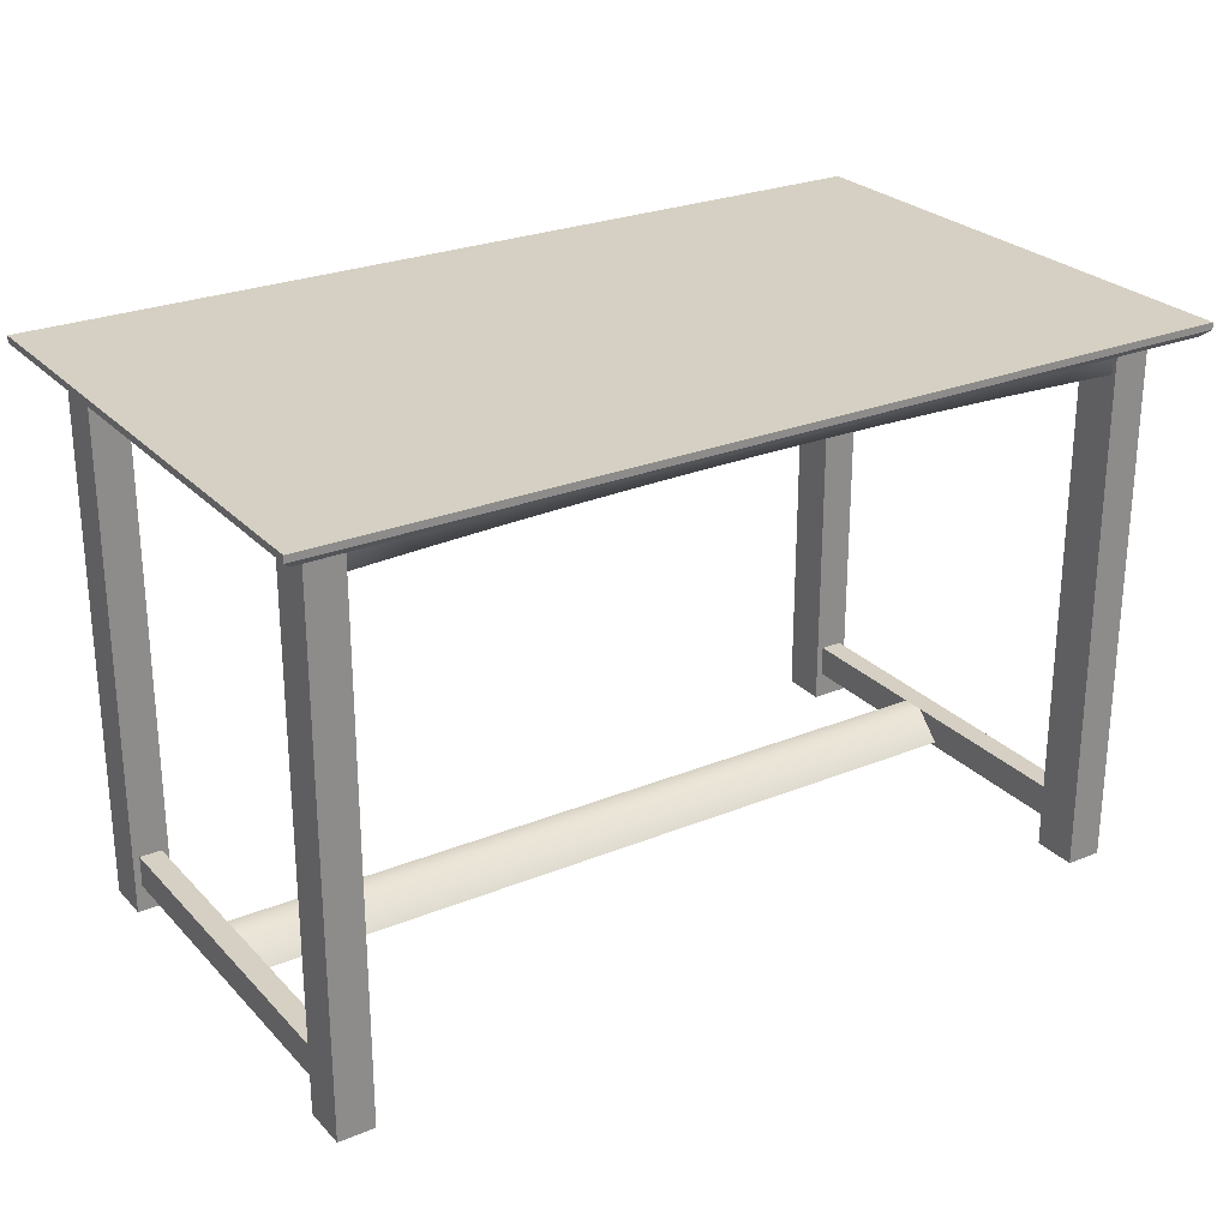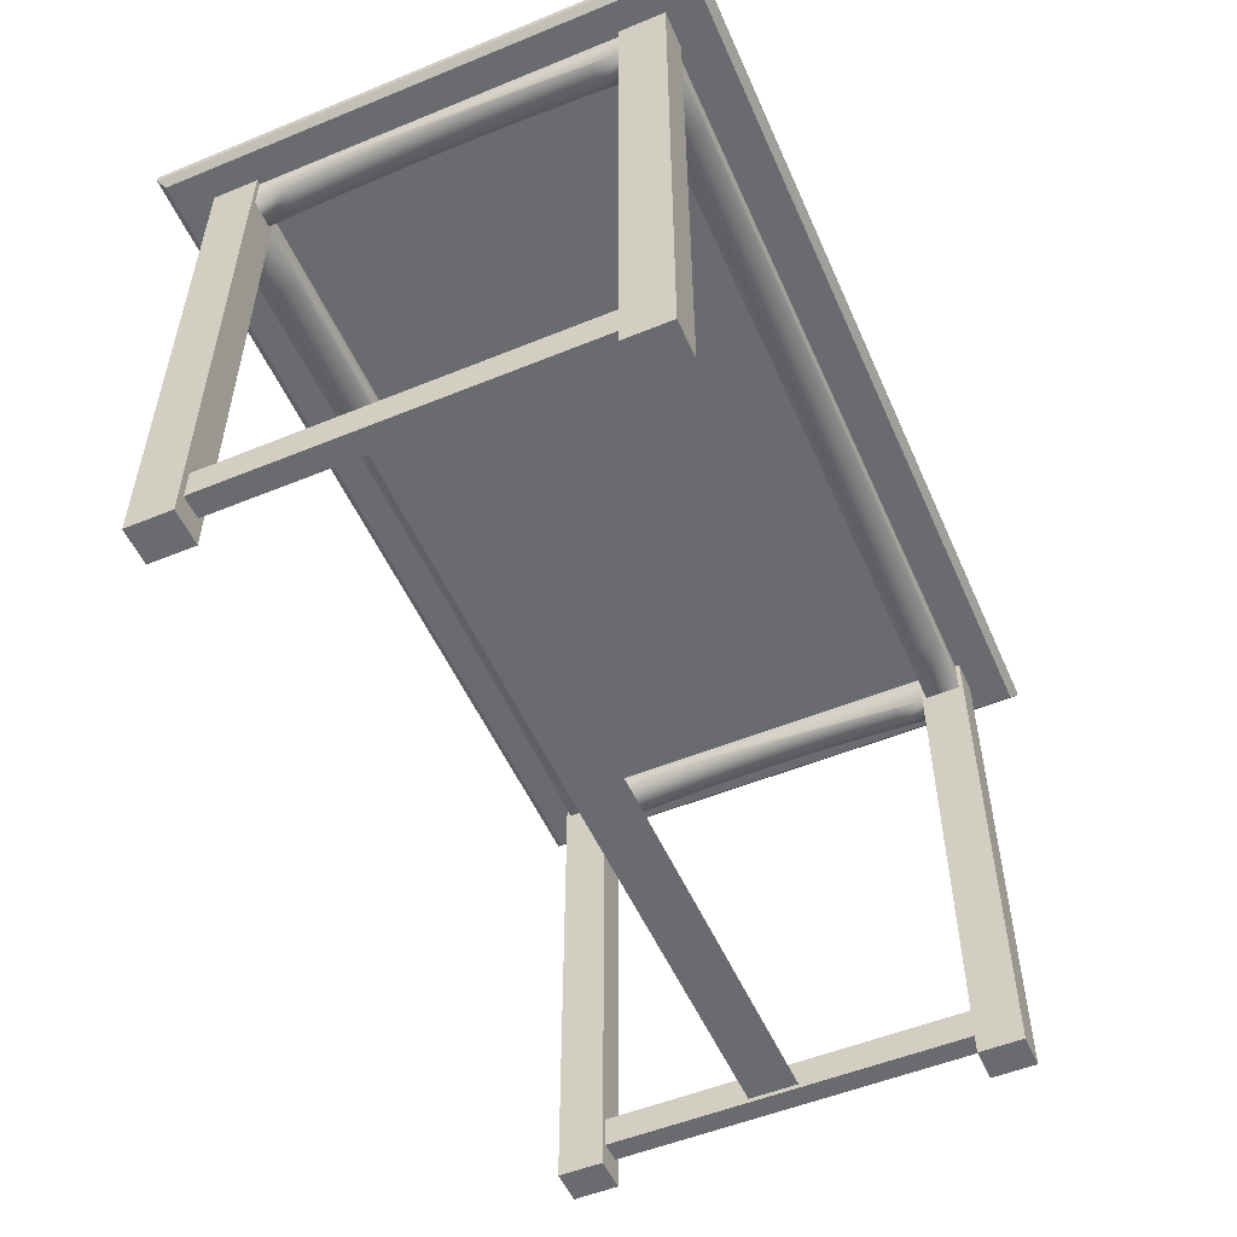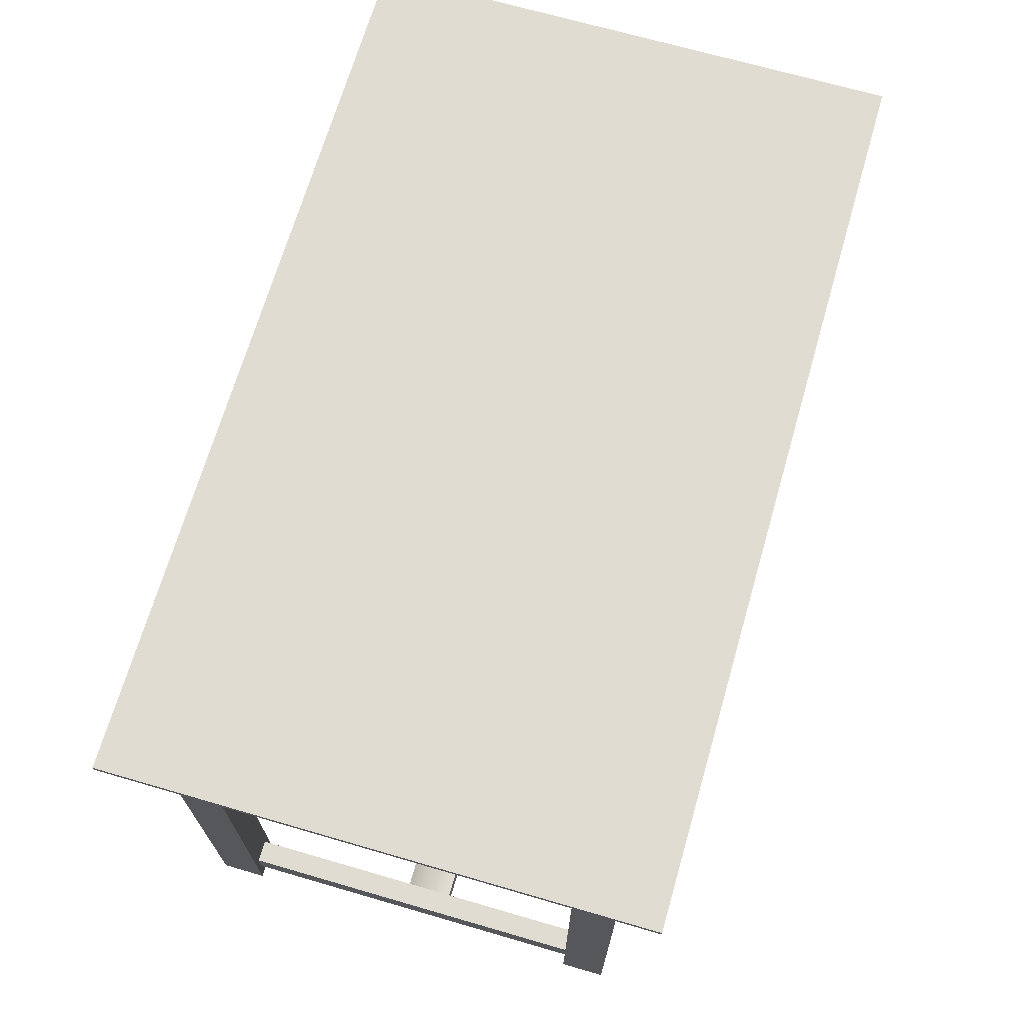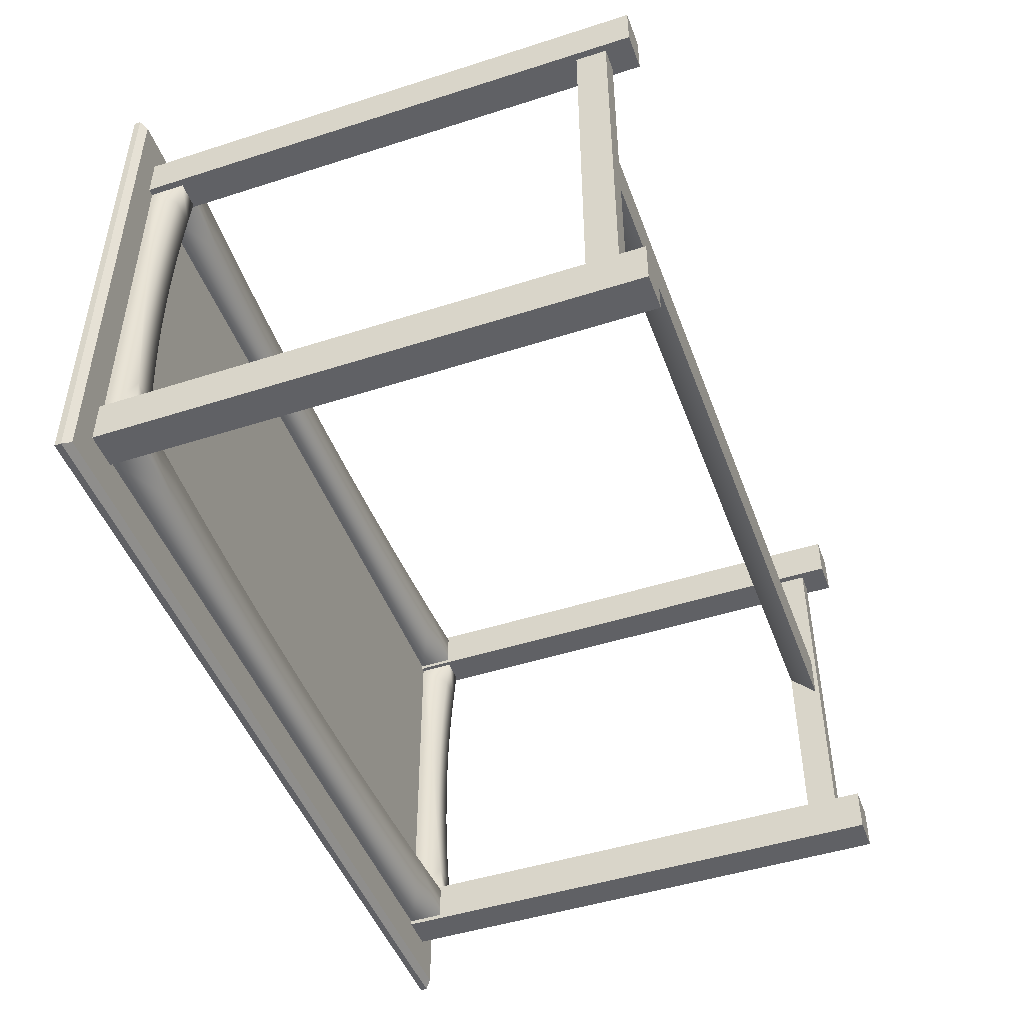
<metadata>
{"format":"obj","ext":"obj","renderer":"f3d","projection":"perspective","resolution":1024,"background":"white","views":[{"elev":26.1,"azim":147.2,"up":"+Y"},{"elev":-53.3,"azim":113.6,"up":"+Y"},{"elev":69.1,"azim":-73.8,"up":"+Y"},{"elev":-47.5,"azim":-70.1,"up":"+Z"}]}
</metadata>
<code>
v -0.3719 0.1054 -0.2214
v -0.3776 0.1111 0.228
v -0.3776 0.1111 -0.2271
v -0.3719 0.1054 0.2223
v -0.3776 0.1168 -0.2271
v 0.3752 0.1054 -0.2214
v 0.3809 0.1111 0.228
v -0.3776 0.1168 0.228
v -0.3719 0.1111 -0.2271
v 0.3809 0.1111 -0.2271
v 0.3752 0.1054 0.2223
v 0.3809 0.1168 0.228
v 0.3809 0.1168 -0.2271
v 0.3278 -0.3004 0.01375
v 0.3278 -0.3231 0.03272
v 0.3278 -0.3231 -0.009
v 0.3278 -0.3004 0.03272
v -0.3245 -0.3231 0.03272
v -0.3245 -0.3004 0.01375
v -0.3245 -0.3231 -0.009
v -0.3245 -0.3004 0.03272
v -0.3491 0.1054 0.1541
v -0.3188 -0.3497 0.1541
v -0.3491 -0.3497 0.1541
v -0.3188 0.1054 0.1541
v -0.3491 -0.3497 0.192
v -0.3188 0.1054 0.192
v -0.3188 -0.3497 0.192
v -0.3491 0.1054 0.192
v 0.3221 0.1054 -0.191
v 0.3525 -0.3497 -0.191
v 0.3221 -0.3497 -0.191
v 0.3525 0.1054 -0.191
v 0.3221 -0.3497 -0.1531
v 0.3525 0.1054 -0.1531
v 0.3525 -0.3497 -0.1531
v 0.3221 0.1054 -0.1531
v 0.3221 0.1054 0.1541
v 0.3525 -0.3497 0.1541
v 0.3221 -0.3497 0.1541
v 0.3525 0.1054 0.1541
v 0.3221 -0.3497 0.192
v 0.3525 0.1054 0.192
v 0.3525 -0.3497 0.192
v 0.3221 0.1054 0.192
v -0.3491 0.1054 -0.191
v -0.3188 -0.3497 -0.191
v -0.3491 -0.3497 -0.191
v -0.3188 0.1054 -0.191
v -0.3491 -0.3497 -0.1531
v -0.3188 0.1054 -0.1531
v -0.3188 -0.3497 -0.1531
v -0.3491 0.1054 -0.1531
v 0.3259 0.1054 -0.1531
v 0.3487 0.1054 0.1541
v 0.3487 0.1054 -0.1531
v 0.3259 0.1054 0.1541
v 0.3487 0.07507 -0.1531
v 0.3259 0.07739 -0.1276
v 0.3259 0.07507 0.1541
v 0.3487 0.07739 -0.1276
v 0.3259 0.07507 -0.1531
v 0.3259 0.07929 -0.102
v 0.3487 0.07507 0.1541
v 0.3259 0.07739 0.1285
v 0.3487 0.07929 -0.102
v 0.3259 0.08076 -0.07641
v 0.3487 0.07739 0.1285
v 0.3259 0.07929 0.103
v 0.3487 0.08076 -0.07641
v 0.3259 0.08181 -0.05079
v 0.3487 0.07929 0.103
v 0.3259 0.08076 0.07737
v 0.3487 0.08181 -0.05079
v 0.3259 0.08245 -0.02516
v 0.3487 0.08076 0.07737
v 0.3259 0.08181 0.05175
v 0.3487 0.08245 -0.02516
v 0.3259 0.08266 0.000482
v 0.3487 0.08181 0.05175
v 0.3259 0.08245 0.02612
v 0.3487 0.08266 0.000482
v 0.3487 0.08245 0.02612
v -0.3433 0.1054 -0.1531
v -0.3206 0.1054 0.1541
v -0.3206 0.1054 -0.1531
v -0.3433 0.1054 0.1541
v -0.3206 0.07507 -0.1531
v -0.3433 0.07739 -0.1276
v -0.3433 0.07507 0.1541
v -0.3206 0.07739 -0.1276
v -0.3433 0.07507 -0.1531
v -0.3433 0.07929 -0.102
v -0.3206 0.07507 0.1541
v -0.3433 0.07739 0.1285
v -0.3206 0.07929 -0.102
v -0.3433 0.08076 -0.07641
v -0.3206 0.07739 0.1285
v -0.3433 0.07929 0.103
v -0.3206 0.08076 -0.07641
v -0.3433 0.08181 -0.05079
v -0.3206 0.07929 0.103
v -0.3433 0.08076 0.07737
v -0.3206 0.08181 -0.05079
v -0.3433 0.08245 -0.02516
v -0.3206 0.08076 0.07737
v -0.3433 0.08181 0.05175
v -0.3206 0.08245 -0.02516
v -0.3433 0.08266 0.000482
v -0.3206 0.08181 0.05175
v -0.3433 0.08245 0.02612
v -0.3206 0.08266 0.000482
v -0.3206 0.08245 0.02612
v 0.05508 0.08245 0.1882
v 0.1085 0.08182 0.1579
v 0.1085 0.08182 0.1882
v 0.05508 0.08245 0.1579
v 0.1619 0.08076 0.1579
v 0.3221 0.1054 0.1882
v 0.001651 0.08266 0.1882
v 0.3221 0.1054 0.1579
v 0.1619 0.08076 0.1882
v 0.001651 0.08266 0.1579
v 0.2153 0.07929 0.1579
v 0.2153 0.07929 0.1882
v -0.3188 0.1054 0.1882
v -0.05178 0.08245 0.1882
v -0.3188 0.1054 0.1579
v 0.2687 0.07739 0.1579
v 0.2687 0.07739 0.1882
v -0.05178 0.08245 0.1579
v 0.3221 0.07507 0.1579
v 0.3221 0.07507 0.1882
v -0.1052 0.08182 0.1882
v -0.3188 0.07507 0.1882
v -0.1052 0.08182 0.1579
v -0.1586 0.08076 0.1882
v -0.3188 0.07507 0.1579
v -0.2654 0.07739 0.1882
v -0.1586 0.08076 0.1579
v -0.212 0.07929 0.1882
v -0.2654 0.07739 0.1579
v -0.212 0.07929 0.1579
v 0.05508 0.08245 -0.1569
v 0.1085 0.08182 -0.1872
v 0.1085 0.08182 -0.1569
v 0.05508 0.08245 -0.1872
v 0.1619 0.08076 -0.1872
v 0.3221 0.1054 -0.1569
v 0.001651 0.08266 -0.1569
v 0.3221 0.1054 -0.1872
v 0.1619 0.08076 -0.1569
v 0.001651 0.08266 -0.1872
v 0.2153 0.07929 -0.1872
v 0.2153 0.07929 -0.1569
v -0.3188 0.1054 -0.1569
v -0.05178 0.08245 -0.1569
v -0.3188 0.1054 -0.1872
v 0.2687 0.07739 -0.1872
v 0.2687 0.07739 -0.1569
v -0.05178 0.08245 -0.1872
v 0.3221 0.07507 -0.1872
v 0.3221 0.07507 -0.1569
v -0.1052 0.08182 -0.1569
v -0.3188 0.07507 -0.1569
v -0.1052 0.08182 -0.1872
v -0.1586 0.08076 -0.1569
v -0.3188 0.07507 -0.1872
v -0.2654 0.07739 -0.1569
v -0.1586 0.08076 -0.1872
v -0.212 0.07929 -0.1569
v -0.2654 0.07739 -0.1872
v -0.212 0.07929 -0.1872
v -0.3435 -0.3269 0.1541
v -0.3435 -0.3004 -0.1531
v -0.3435 -0.3269 -0.1531
v -0.3435 -0.3004 0.1541
v -0.3245 -0.3269 -0.1531
v -0.3245 -0.3004 0.1541
v -0.3245 -0.3004 -0.1531
v -0.3245 -0.3269 0.1541
v 0.3278 -0.3269 0.1541
v 0.3278 -0.3004 -0.1531
v 0.3278 -0.3269 -0.1531
v 0.3278 -0.3004 0.1541
v 0.3468 -0.3269 -0.1531
v 0.3468 -0.3004 0.1541
v 0.3468 -0.3004 -0.1531
v 0.3468 -0.3269 0.1541
g mesh1_mesh1-geometry
f 1 2 3
f 2 1 4
f 2 5 3
f 3 6 1
f 6 4 1
f 4 7 2
f 5 2 8
f 5 9 3
f 6 3 10
f 4 6 11
f 7 4 11
f 12 2 7
f 2 12 8
f 12 5 8
f 9 5 10
f 10 3 9
f 7 6 10
f 6 7 11
f 10 12 7
f 5 12 13
f 10 5 13
f 12 10 13
g mesh1_mesh1-geometry
f 3 2 1
f 4 1 2
f 3 5 2
f 1 6 3
f 1 4 6
f 2 7 4
f 8 2 5
f 3 9 5
f 10 3 6
f 11 6 4
f 11 4 7
f 7 2 12
f 8 12 2
f 8 5 12
f 10 5 9
f 9 3 10
f 10 6 7
f 11 7 6
f 7 12 10
f 13 12 5
f 13 5 10
f 13 10 12
g mesh2_mesh2-geometry
f 14 15 16
f 15 14 17
f 18 16 15
f 16 19 14
f 19 17 14
f 17 18 15
f 16 18 20
f 19 16 20
f 17 19 21
f 18 17 21
f 18 19 20
f 19 18 21
g mesh2_mesh2-geometry
f 16 15 14
f 17 14 15
f 15 16 18
f 14 19 16
f 14 17 19
f 15 18 17
f 20 18 16
f 20 16 19
f 21 19 17
f 21 17 18
f 20 19 18
f 21 18 19
g mesh3_mesh3-geometry
f 22 23 24
f 23 22 25
f 23 26 24
f 26 22 24
f 22 27 25
f 27 23 25
f 26 23 28
f 22 26 29
f 27 22 29
f 23 27 28
f 27 26 28
f 26 27 29
g mesh3_mesh3-geometry
f 24 23 22
f 25 22 23
f 24 26 23
f 24 22 26
f 25 27 22
f 25 23 27
f 28 23 26
f 29 26 22
f 29 22 27
f 28 27 23
f 28 26 27
f 29 27 26
g mesh3_mesh3-geometry
f 30 31 32
f 31 30 33
f 31 34 32
f 34 30 32
f 30 35 33
f 35 31 33
f 34 31 36
f 30 34 37
f 35 30 37
f 31 35 36
f 35 34 36
f 34 35 37
g mesh3_mesh3-geometry
f 32 31 30
f 33 30 31
f 32 34 31
f 32 30 34
f 33 35 30
f 33 31 35
f 36 31 34
f 37 34 30
f 37 30 35
f 36 35 31
f 36 34 35
f 37 35 34
g mesh3_mesh3-geometry
f 38 39 40
f 39 38 41
f 39 42 40
f 42 38 40
f 38 43 41
f 43 39 41
f 42 39 44
f 38 42 45
f 43 38 45
f 39 43 44
f 43 42 44
f 42 43 45
g mesh3_mesh3-geometry
f 40 39 38
f 41 38 39
f 40 42 39
f 40 38 42
f 41 43 38
f 41 39 43
f 44 39 42
f 45 42 38
f 45 38 43
f 44 43 39
f 44 42 43
f 45 43 42
g mesh3_mesh3-geometry
f 46 47 48
f 47 46 49
f 47 50 48
f 50 46 48
f 46 51 49
f 51 47 49
f 50 47 52
f 46 50 53
f 51 46 53
f 47 51 52
f 51 50 52
f 50 51 53
g mesh3_mesh3-geometry
f 48 47 46
f 49 46 47
f 48 50 47
f 48 46 50
f 49 51 46
f 49 47 51
f 52 47 50
f 53 50 46
f 53 46 51
f 52 51 47
f 52 50 51
f 53 51 50
g mesh4_mesh4-geometry
f 54 55 56
f 55 54 57
f 55 58 56
f 58 54 56
f 54 59 57
f 60 55 57
f 58 55 61
f 54 58 62
f 59 54 62
f 57 59 63
f 55 60 64
f 57 65 60
f 61 55 66
f 59 58 61
f 58 59 62
f 61 63 59
f 57 63 67
f 60 68 64
f 68 55 64
f 57 69 65
f 68 60 65
f 66 55 70
f 63 61 66
f 66 67 63
f 57 67 71
f 72 55 68
f 57 73 69
f 72 65 69
f 65 72 68
f 70 55 74
f 67 66 70
f 70 71 67
f 57 71 75
f 76 55 72
f 57 77 73
f 76 69 73
f 69 76 72
f 74 55 78
f 71 70 74
f 74 75 71
f 57 75 79
f 80 55 76
f 57 81 77
f 80 73 77
f 73 80 76
f 78 55 82
f 75 74 78
f 78 79 75
f 57 79 81
f 83 55 80
f 83 77 81
f 77 83 80
f 82 55 83
f 79 78 82
f 82 81 79
f 81 82 83
g mesh4_mesh4-geometry
f 56 55 54
f 57 54 55
f 56 58 55
f 56 54 58
f 57 59 54
f 57 55 60
f 61 55 58
f 62 58 54
f 62 54 59
f 63 59 57
f 64 60 55
f 60 65 57
f 66 55 61
f 61 58 59
f 62 59 58
f 59 63 61
f 67 63 57
f 64 68 60
f 64 55 68
f 65 69 57
f 65 60 68
f 70 55 66
f 66 61 63
f 63 67 66
f 71 67 57
f 68 55 72
f 69 73 57
f 69 65 72
f 68 72 65
f 74 55 70
f 70 66 67
f 67 71 70
f 75 71 57
f 72 55 76
f 73 77 57
f 73 69 76
f 72 76 69
f 78 55 74
f 74 70 71
f 71 75 74
f 79 75 57
f 76 55 80
f 77 81 57
f 77 73 80
f 76 80 73
f 82 55 78
f 78 74 75
f 75 79 78
f 81 79 57
f 80 55 83
f 81 77 83
f 80 83 77
f 83 55 82
f 82 78 79
f 79 81 82
f 83 82 81
g mesh4_mesh4-geometry
f 84 85 86
f 85 84 87
f 85 88 86
f 88 84 86
f 84 89 87
f 90 85 87
f 88 85 91
f 84 88 92
f 89 84 92
f 87 89 93
f 85 90 94
f 87 95 90
f 91 85 96
f 89 88 91
f 88 89 92
f 91 93 89
f 87 93 97
f 90 98 94
f 98 85 94
f 87 99 95
f 98 90 95
f 96 85 100
f 93 91 96
f 96 97 93
f 87 97 101
f 102 85 98
f 87 103 99
f 102 95 99
f 95 102 98
f 100 85 104
f 97 96 100
f 100 101 97
f 87 101 105
f 106 85 102
f 87 107 103
f 106 99 103
f 99 106 102
f 104 85 108
f 101 100 104
f 104 105 101
f 87 105 109
f 110 85 106
f 87 111 107
f 110 103 107
f 103 110 106
f 108 85 112
f 105 104 108
f 108 109 105
f 87 109 111
f 113 85 110
f 113 107 111
f 107 113 110
f 112 85 113
f 109 108 112
f 112 111 109
f 111 112 113
g mesh4_mesh4-geometry
f 86 85 84
f 87 84 85
f 86 88 85
f 86 84 88
f 87 89 84
f 87 85 90
f 91 85 88
f 92 88 84
f 92 84 89
f 93 89 87
f 94 90 85
f 90 95 87
f 96 85 91
f 91 88 89
f 92 89 88
f 89 93 91
f 97 93 87
f 94 98 90
f 94 85 98
f 95 99 87
f 95 90 98
f 100 85 96
f 96 91 93
f 93 97 96
f 101 97 87
f 98 85 102
f 99 103 87
f 99 95 102
f 98 102 95
f 104 85 100
f 100 96 97
f 97 101 100
f 105 101 87
f 102 85 106
f 103 107 87
f 103 99 106
f 102 106 99
f 108 85 104
f 104 100 101
f 101 105 104
f 109 105 87
f 106 85 110
f 107 111 87
f 107 103 110
f 106 110 103
f 112 85 108
f 108 104 105
f 105 109 108
f 111 109 87
f 110 85 113
f 111 107 113
f 110 113 107
f 113 85 112
f 112 108 109
f 109 111 112
f 113 112 111
g mesh5_mesh5-geometry
f 114 115 116
f 115 114 117
f 118 116 115
f 116 119 114
f 120 117 114
f 121 115 117
f 116 118 122
f 121 118 115
f 122 119 116
f 114 119 120
f 117 120 123
f 121 117 123
f 124 122 118
f 121 124 118
f 125 119 122
f 126 120 119
f 127 123 120
f 121 123 128
f 122 124 125
f 121 129 124
f 130 119 125
f 126 127 120
f 119 128 126
f 123 127 131
f 131 128 123
f 128 119 121
f 129 125 124
f 129 121 132
f 119 130 133
f 125 129 130
f 126 134 127
f 128 135 126
f 134 131 127
f 136 128 131
f 119 132 121
f 132 130 129
f 130 132 133
f 132 119 133
f 126 137 134
f 135 128 138
f 139 126 135
f 131 134 136
f 140 128 136
f 126 141 137
f 137 136 134
f 128 142 138
f 142 135 138
f 126 139 141
f 135 142 139
f 143 128 140
f 136 137 140
f 141 140 137
f 142 128 143
f 139 143 141
f 143 139 142
f 140 141 143
g mesh5_mesh5-geometry
f 116 115 114
f 117 114 115
f 115 116 118
f 114 119 116
f 114 117 120
f 117 115 121
f 122 118 116
f 115 118 121
f 116 119 122
f 120 119 114
f 123 120 117
f 123 117 121
f 118 122 124
f 118 124 121
f 122 119 125
f 119 120 126
f 120 123 127
f 128 123 121
f 125 124 122
f 124 129 121
f 125 119 130
f 120 127 126
f 126 128 119
f 131 127 123
f 123 128 131
f 121 119 128
f 124 125 129
f 132 121 129
f 133 130 119
f 130 129 125
f 127 134 126
f 126 135 128
f 127 131 134
f 131 128 136
f 121 132 119
f 129 130 132
f 133 132 130
f 133 119 132
f 134 137 126
f 138 128 135
f 135 126 139
f 136 134 131
f 136 128 140
f 137 141 126
f 134 136 137
f 138 142 128
f 138 135 142
f 141 139 126
f 139 142 135
f 140 128 143
f 140 137 136
f 137 140 141
f 143 128 142
f 141 143 139
f 142 139 143
f 143 141 140
g mesh5_mesh5-geometry
f 144 145 146
f 145 144 147
f 148 146 145
f 146 149 144
f 150 147 144
f 151 145 147
f 146 148 152
f 151 148 145
f 152 149 146
f 144 149 150
f 147 150 153
f 151 147 153
f 154 152 148
f 151 154 148
f 155 149 152
f 156 150 149
f 157 153 150
f 151 153 158
f 152 154 155
f 151 159 154
f 160 149 155
f 156 157 150
f 149 158 156
f 153 157 161
f 161 158 153
f 158 149 151
f 159 155 154
f 159 151 162
f 149 160 163
f 155 159 160
f 156 164 157
f 158 165 156
f 164 161 157
f 166 158 161
f 149 162 151
f 162 160 159
f 160 162 163
f 162 149 163
f 156 167 164
f 165 158 168
f 169 156 165
f 161 164 166
f 170 158 166
f 156 171 167
f 167 166 164
f 158 172 168
f 172 165 168
f 156 169 171
f 165 172 169
f 173 158 170
f 166 167 170
f 171 170 167
f 172 158 173
f 169 173 171
f 173 169 172
f 170 171 173
g mesh5_mesh5-geometry
f 146 145 144
f 147 144 145
f 145 146 148
f 144 149 146
f 144 147 150
f 147 145 151
f 152 148 146
f 145 148 151
f 146 149 152
f 150 149 144
f 153 150 147
f 153 147 151
f 148 152 154
f 148 154 151
f 152 149 155
f 149 150 156
f 150 153 157
f 158 153 151
f 155 154 152
f 154 159 151
f 155 149 160
f 150 157 156
f 156 158 149
f 161 157 153
f 153 158 161
f 151 149 158
f 154 155 159
f 162 151 159
f 163 160 149
f 160 159 155
f 157 164 156
f 156 165 158
f 157 161 164
f 161 158 166
f 151 162 149
f 159 160 162
f 163 162 160
f 163 149 162
f 164 167 156
f 168 158 165
f 165 156 169
f 166 164 161
f 166 158 170
f 167 171 156
f 164 166 167
f 168 172 158
f 168 165 172
f 171 169 156
f 169 172 165
f 170 158 173
f 170 167 166
f 167 170 171
f 173 158 172
f 171 173 169
f 172 169 173
f 173 171 170
g mesh6_mesh6-geometry
f 174 175 176
f 175 174 177
f 175 178 176
f 178 174 176
f 174 179 177
f 179 175 177
f 178 175 180
f 174 178 181
f 179 174 181
f 175 179 180
f 179 178 180
f 178 179 181
g mesh6_mesh6-geometry
f 176 175 174
f 177 174 175
f 176 178 175
f 176 174 178
f 177 179 174
f 177 175 179
f 180 175 178
f 181 178 174
f 181 174 179
f 180 179 175
f 180 178 179
f 181 179 178
g mesh6_mesh6-geometry
f 182 183 184
f 183 182 185
f 183 186 184
f 186 182 184
f 182 187 185
f 187 183 185
f 186 183 188
f 182 186 189
f 187 182 189
f 183 187 188
f 187 186 188
f 186 187 189
g mesh6_mesh6-geometry
f 184 183 182
f 185 182 183
f 184 186 183
f 184 182 186
f 185 187 182
f 185 183 187
f 188 183 186
f 189 186 182
f 189 182 187
f 188 187 183
f 188 186 187
f 189 187 186

</code>
